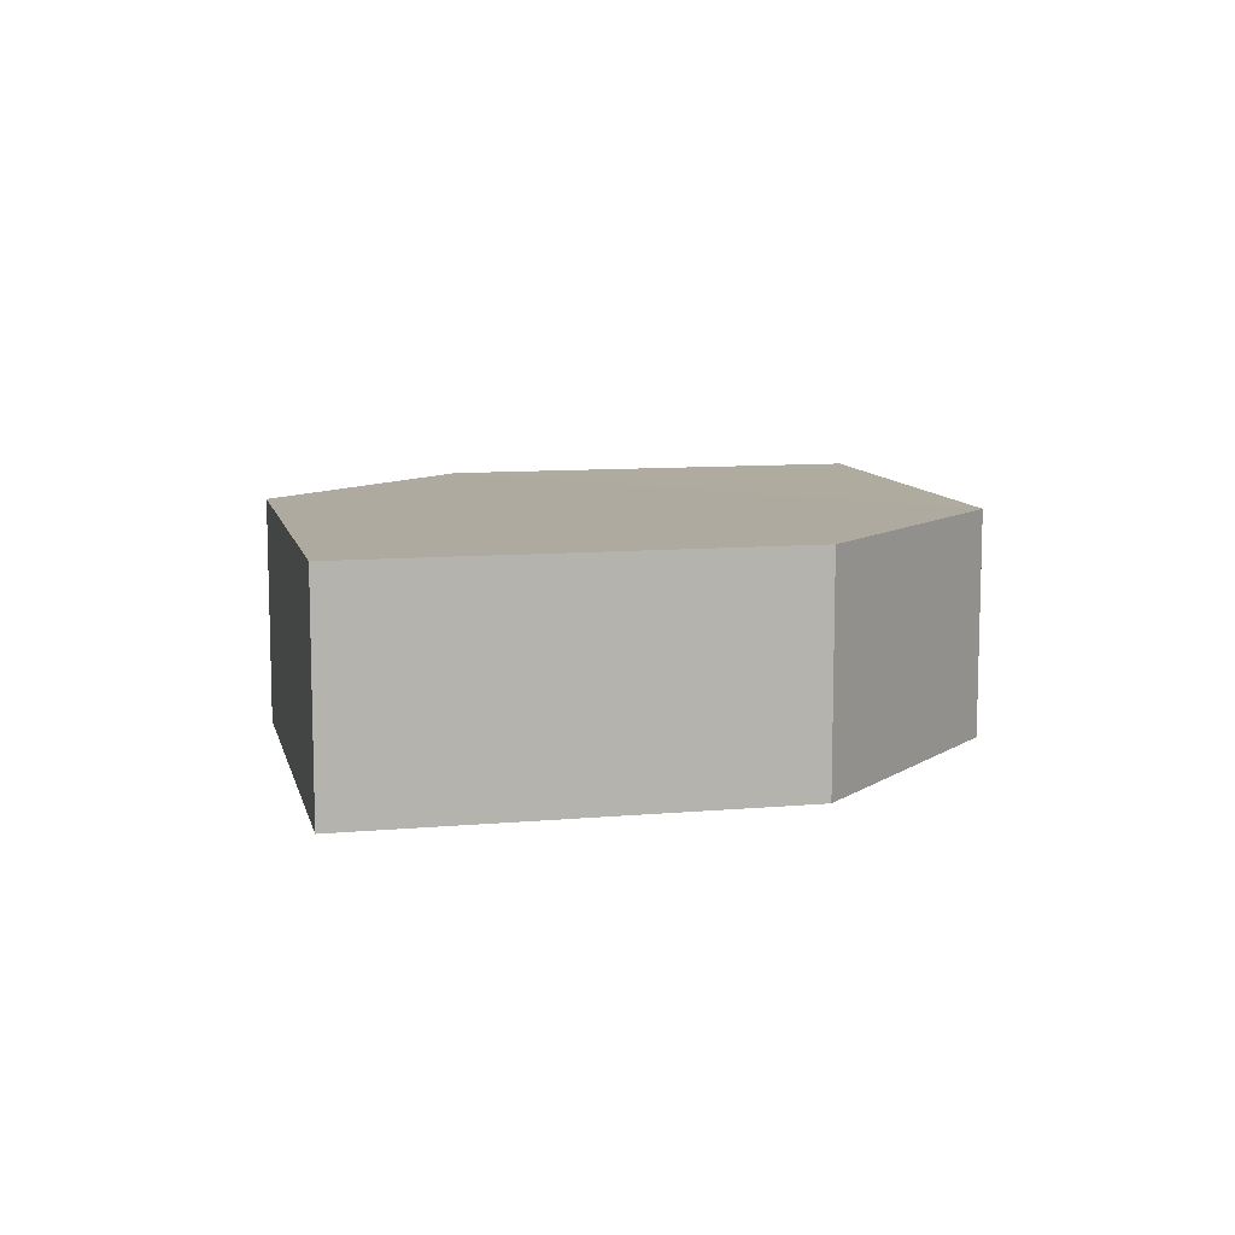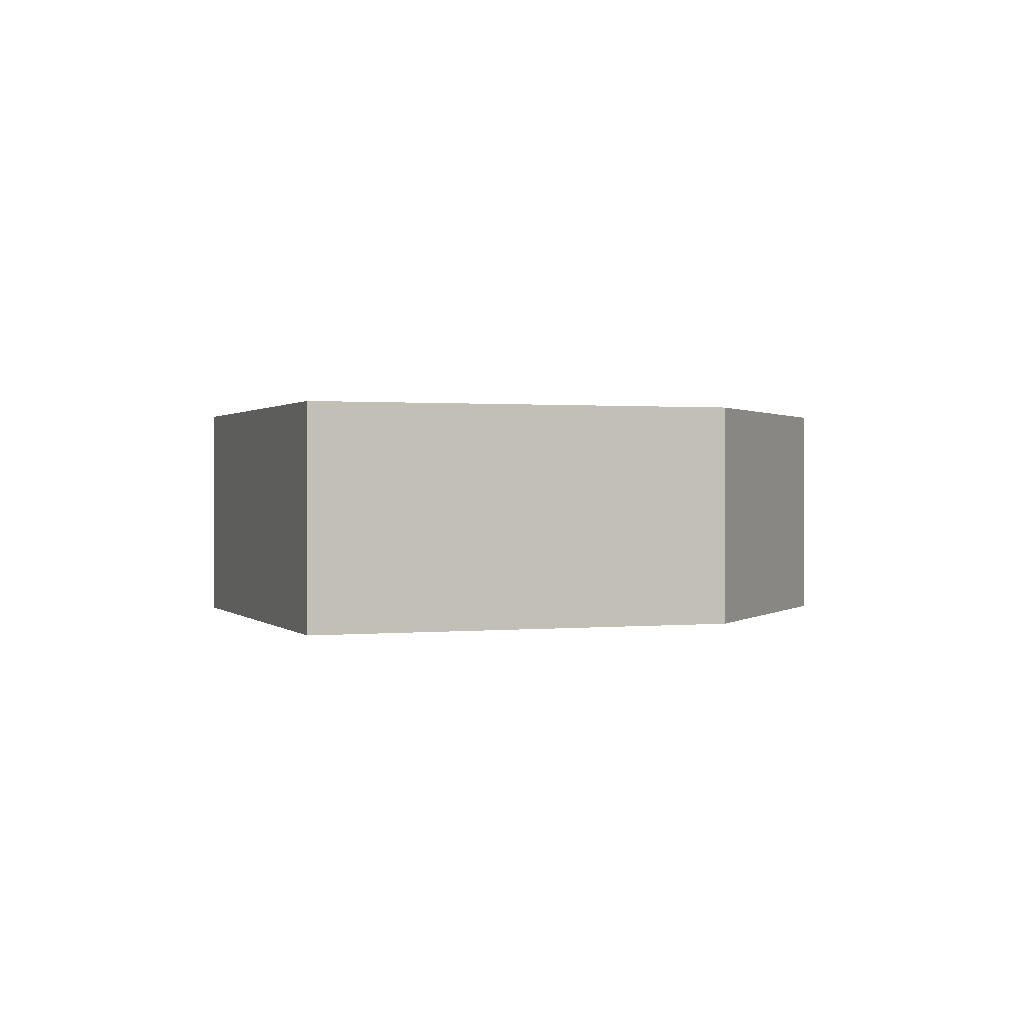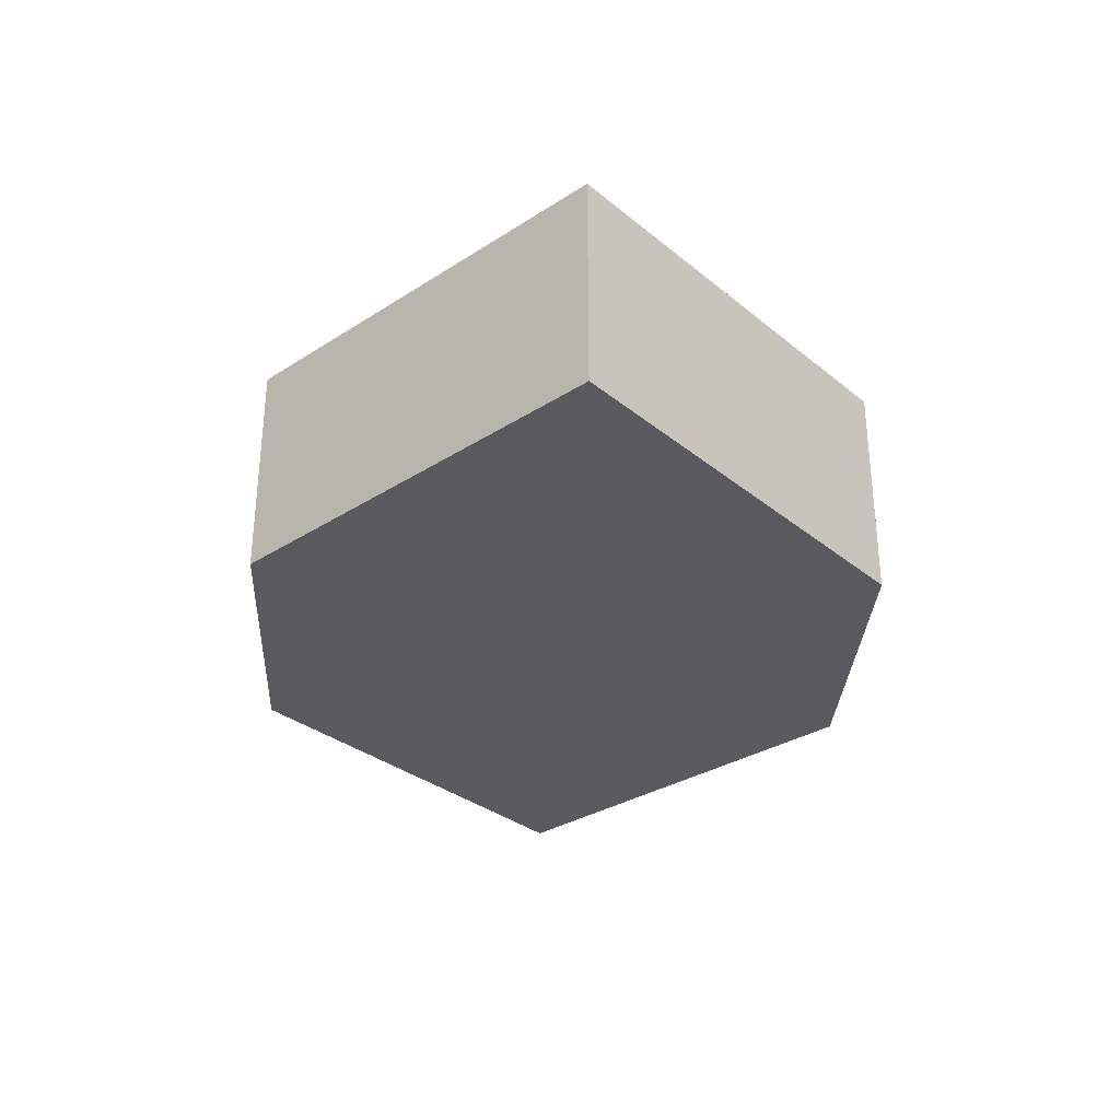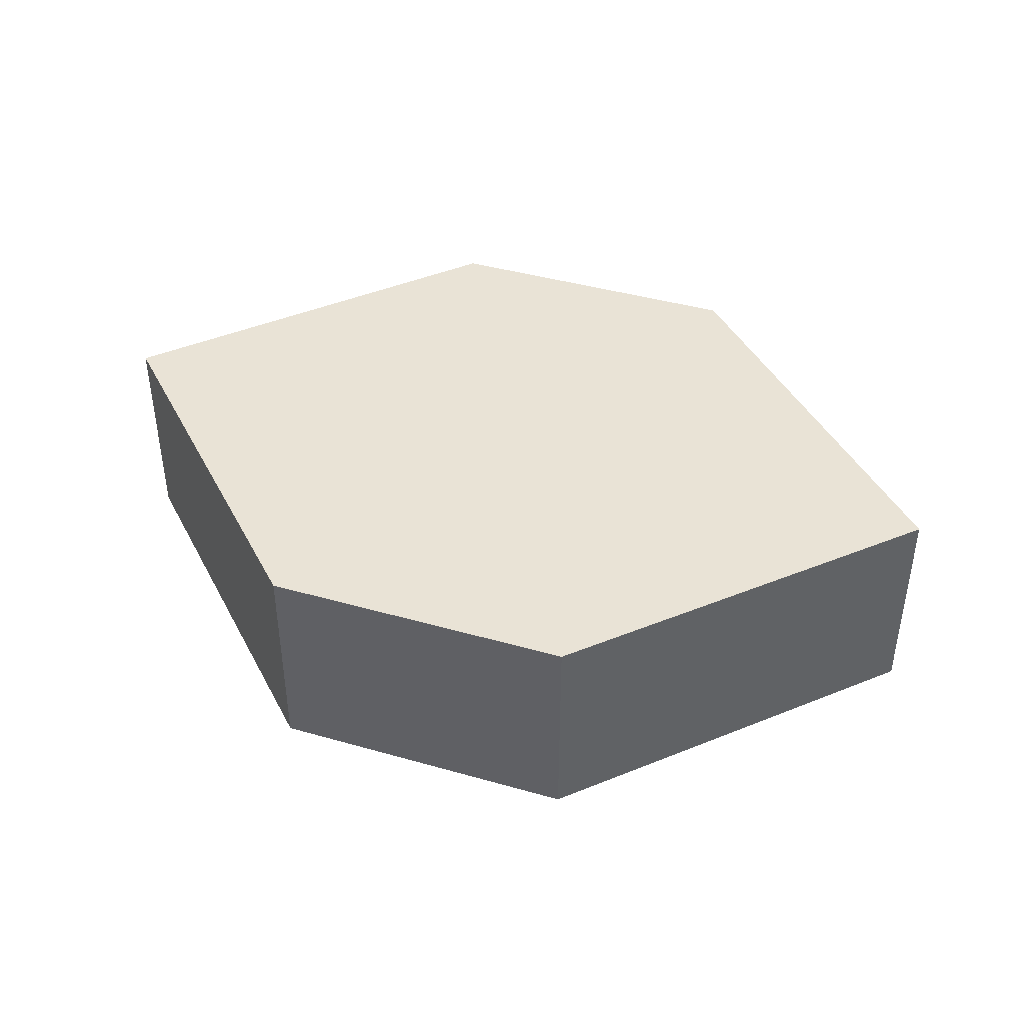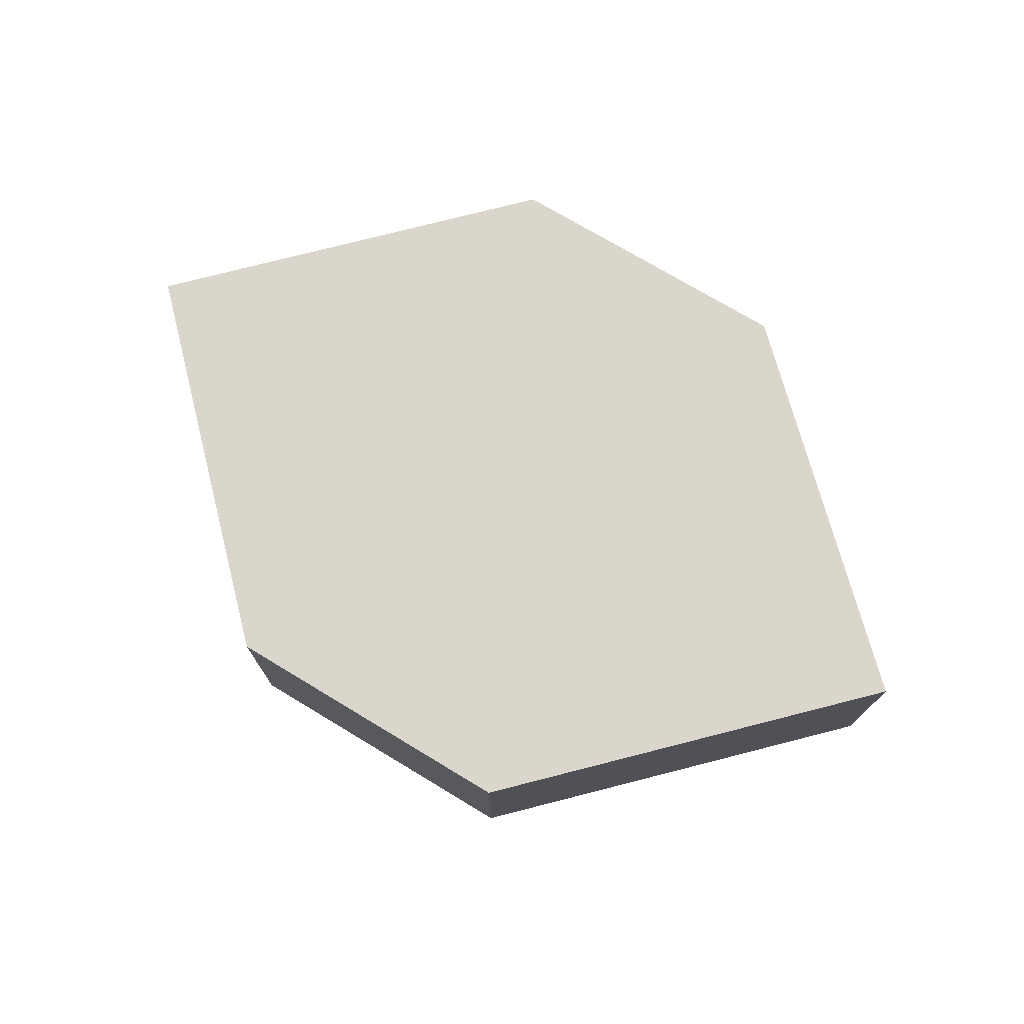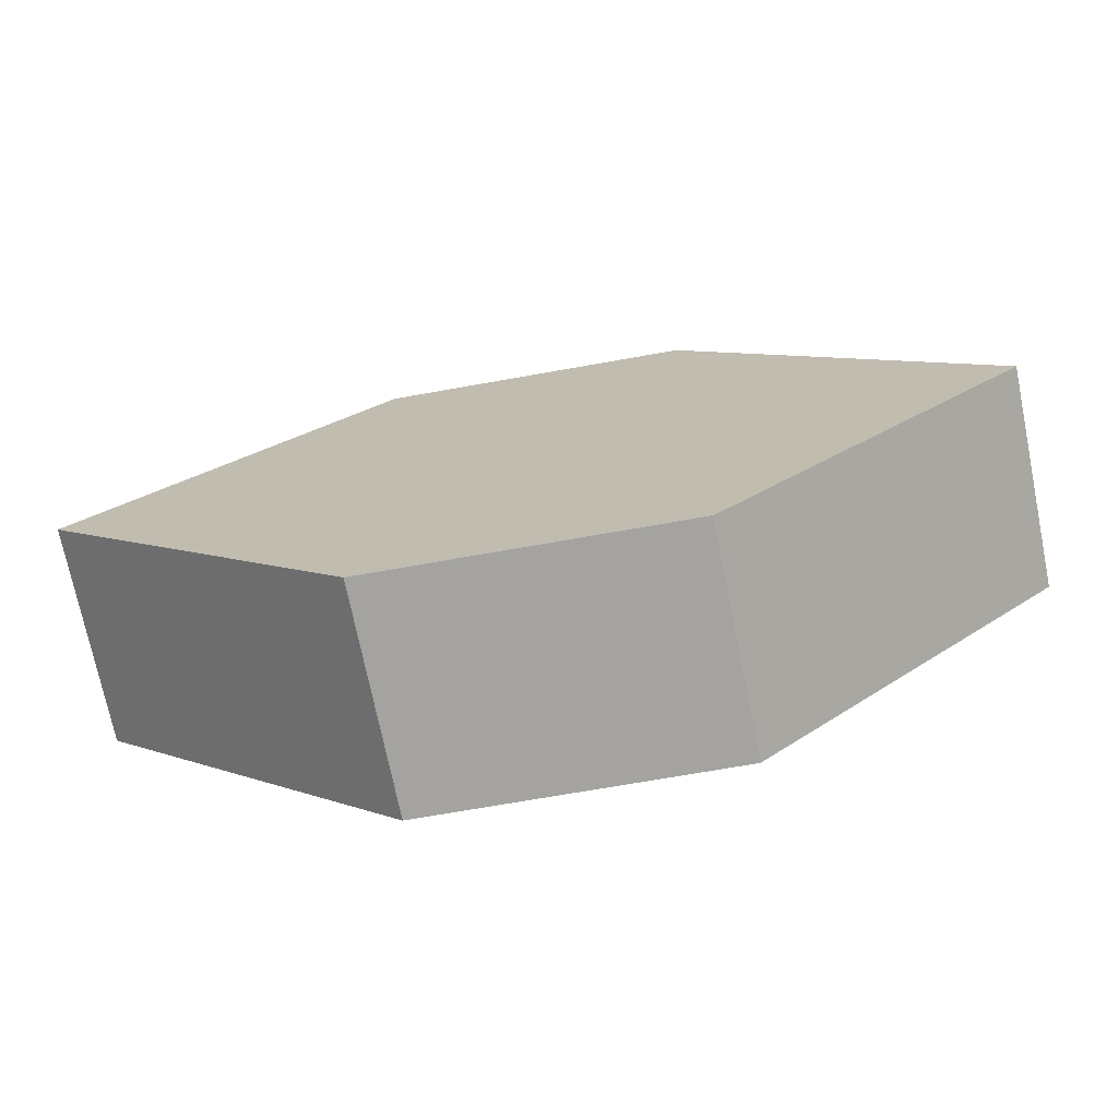
<metadata>
{"format":"obj","ext":"obj","renderer":"f3d","projection":"perspective","resolution":1024,"background":"white","views":[{"elev":9.5,"azim":122.4,"up":"+Z"},{"elev":0.8,"azim":114.3,"up":"+Z"},{"elev":-31.8,"azim":86.8,"up":"+Z"},{"elev":42.0,"azim":19.0,"up":"+Z"},{"elev":73.9,"azim":30.7,"up":"+Z"},{"elev":-72.2,"azim":-170.0,"up":"+Y"}]}
</metadata>
<code>
o 5909
v 2243 1863 9.054
v 2243 1863 9.061
v 2243 1863 9.054
v 2243 1863 9.054
v 2243 1863 9.054
v 2243 1863 9.054
v 2243 1863 9.061
v 2243 1863 9.054
v 2243 1863 9.054
v 2243 1863 9.054
v 2243 1863 9.054
v 2243 1863 9.054
v 2243 1863 9.061
v 2243 1863 9.054
v 2243 1863 9.061
v 2243 1863 9.061
v 2243 1863 9.054
v 2243 1863 9.061
v 2243 1863 9.054
v 2243 1863 9.054
v 2243 1863 9.061
v 2243 1863 9.061
v 2243 1863 9.061
v 2243 1863 9.061
v 2243 1863 9.054
v 2243 1863 9.061
v 2243 1863 9.061
v 2243 1863 9.061
v 2243 1863 9.061
v 2243 1863 9.061
v 2243 1863 9.061
v 2243 1863 9.054
f 1 2 3
f 4 5 3
f 6 7 4
f 7 8 9
f 10 8 11
f 12 13 11
f 12 14 4
f 14 15 16
f 17 18 10
f 18 5 19
f 20 19 5
f 21 15 22
f 23 20 21
f 24 25 22
f 24 7 26
f 27 14 26
f 20 28 29
f 18 29 28
f 26 28 30
f 31 32 30

</code>
